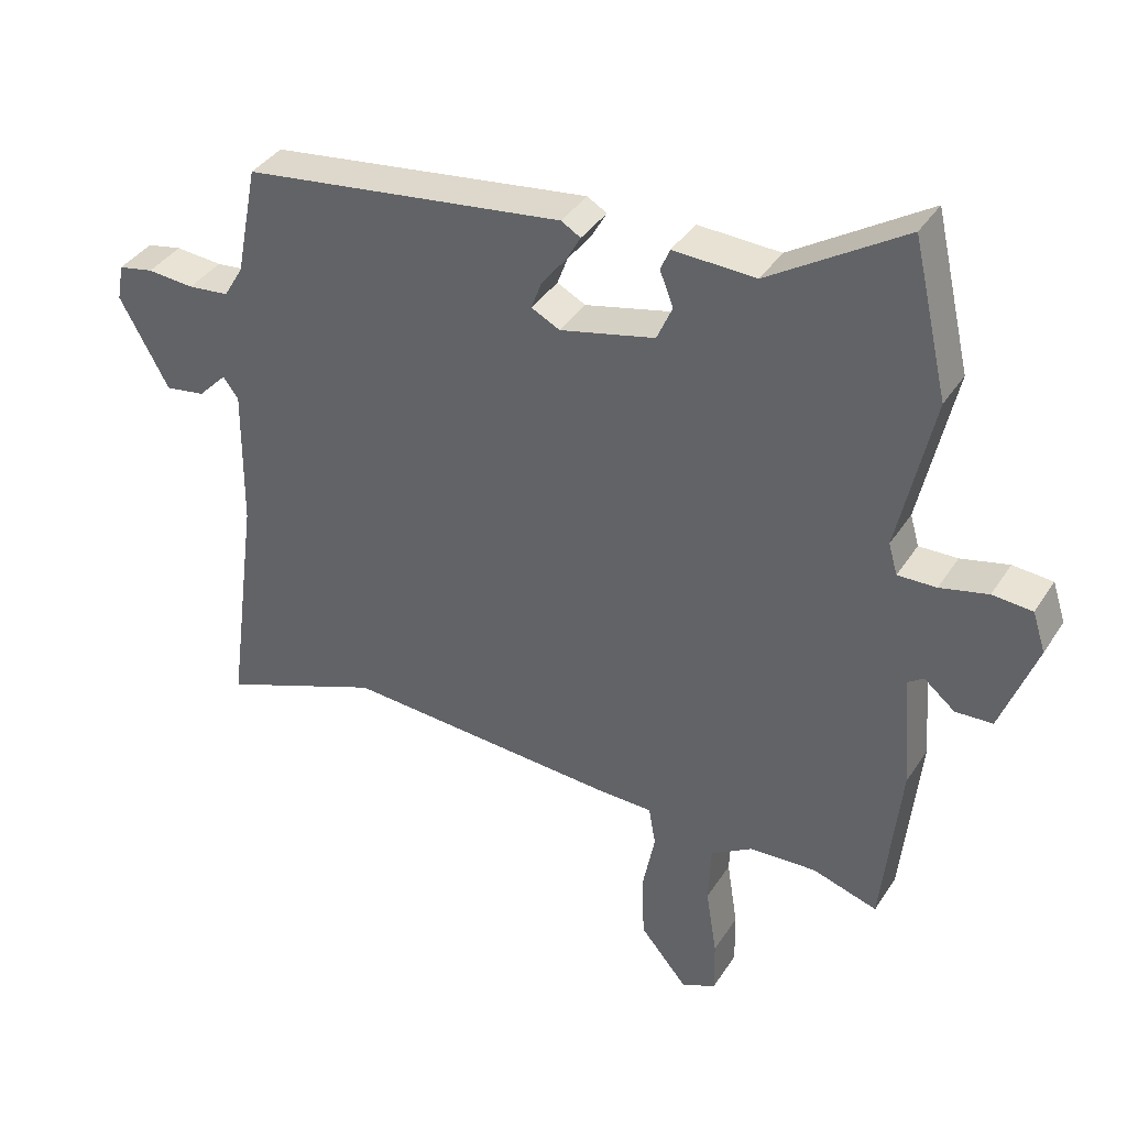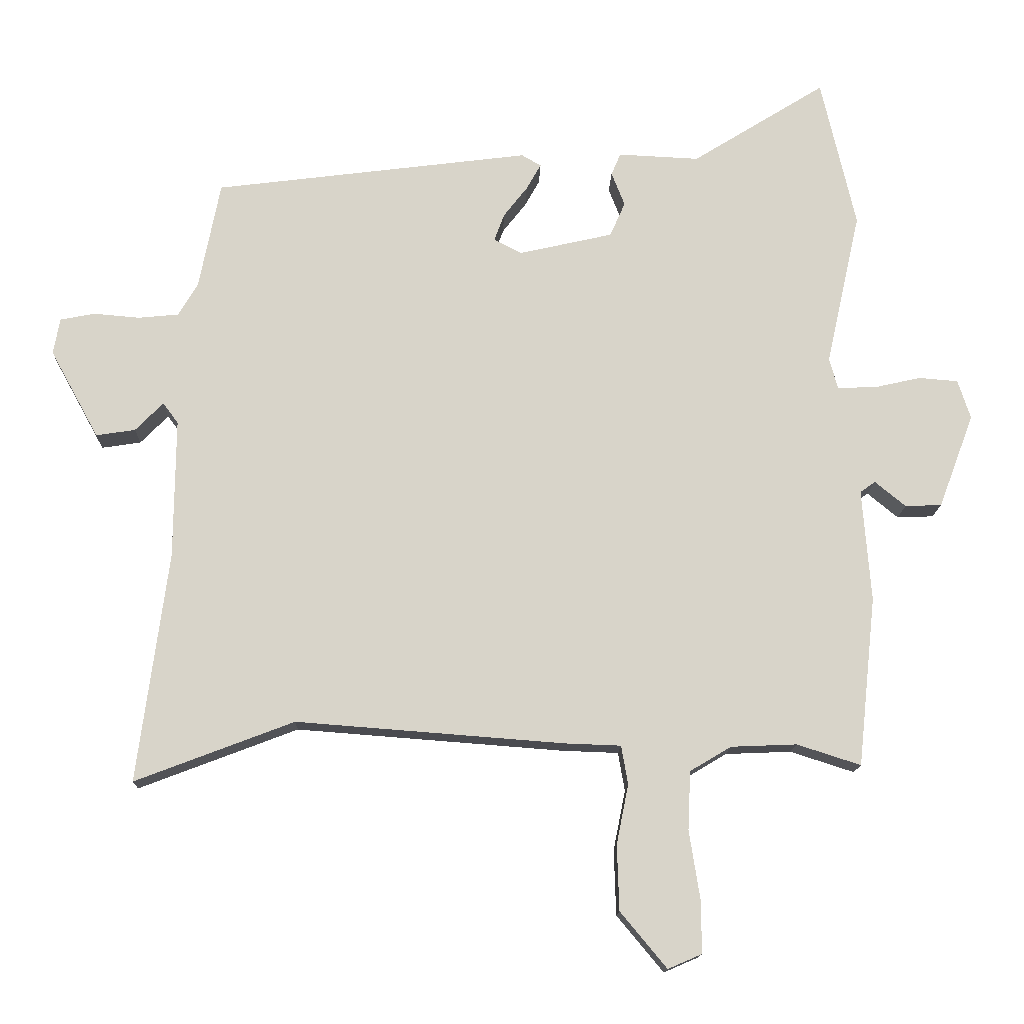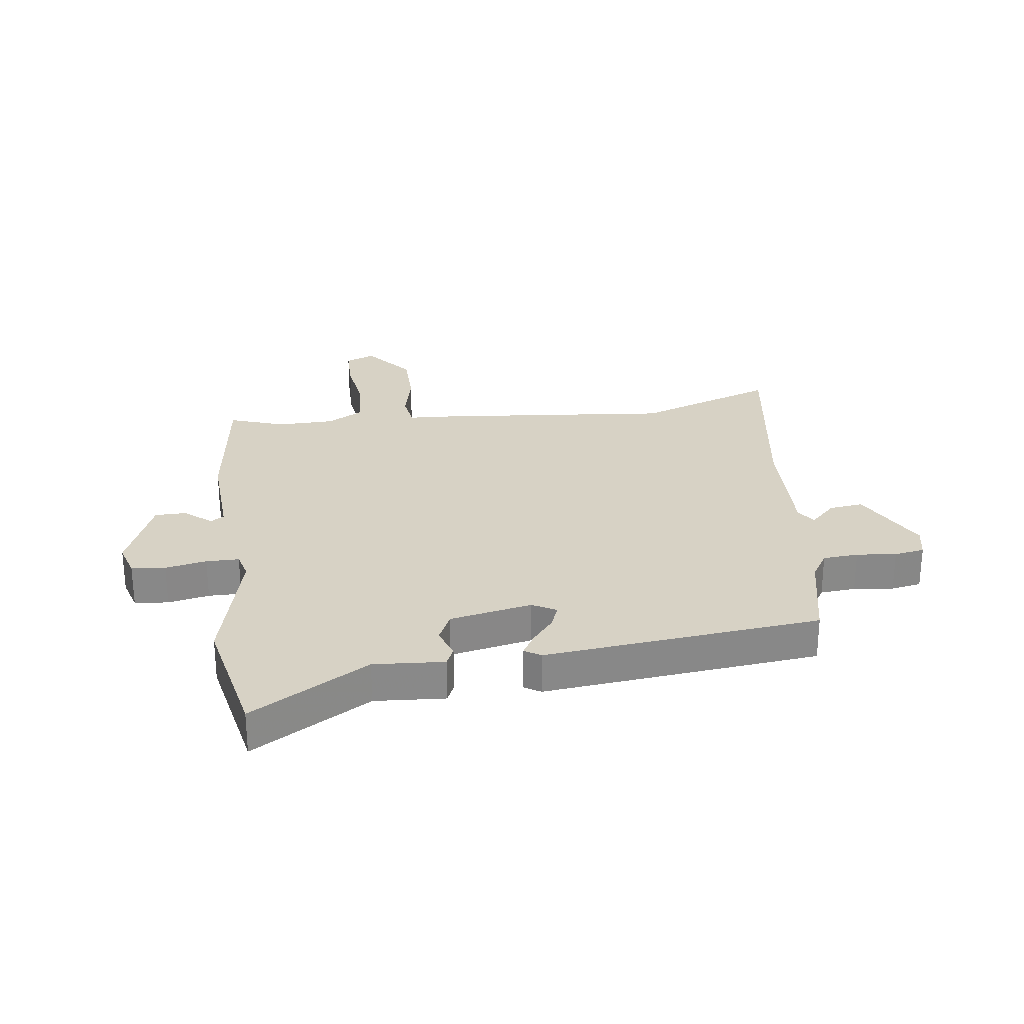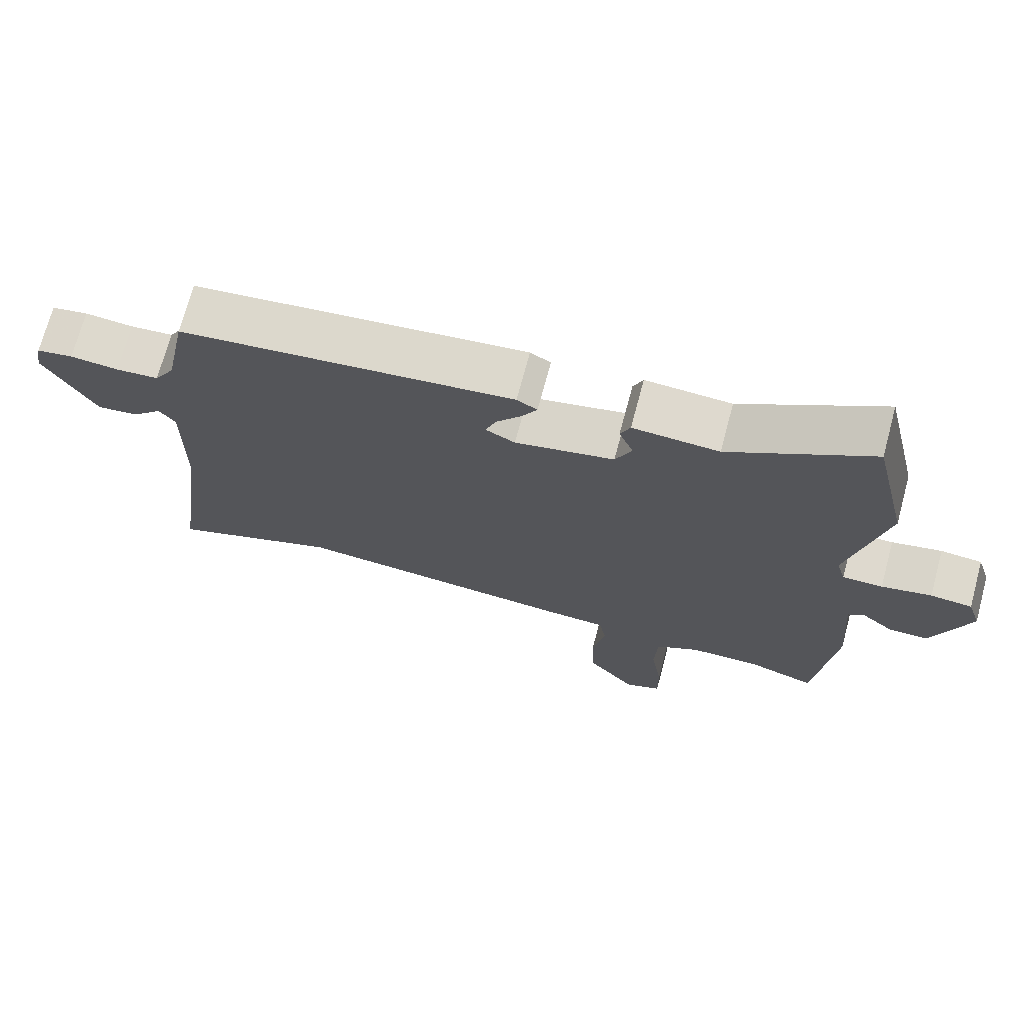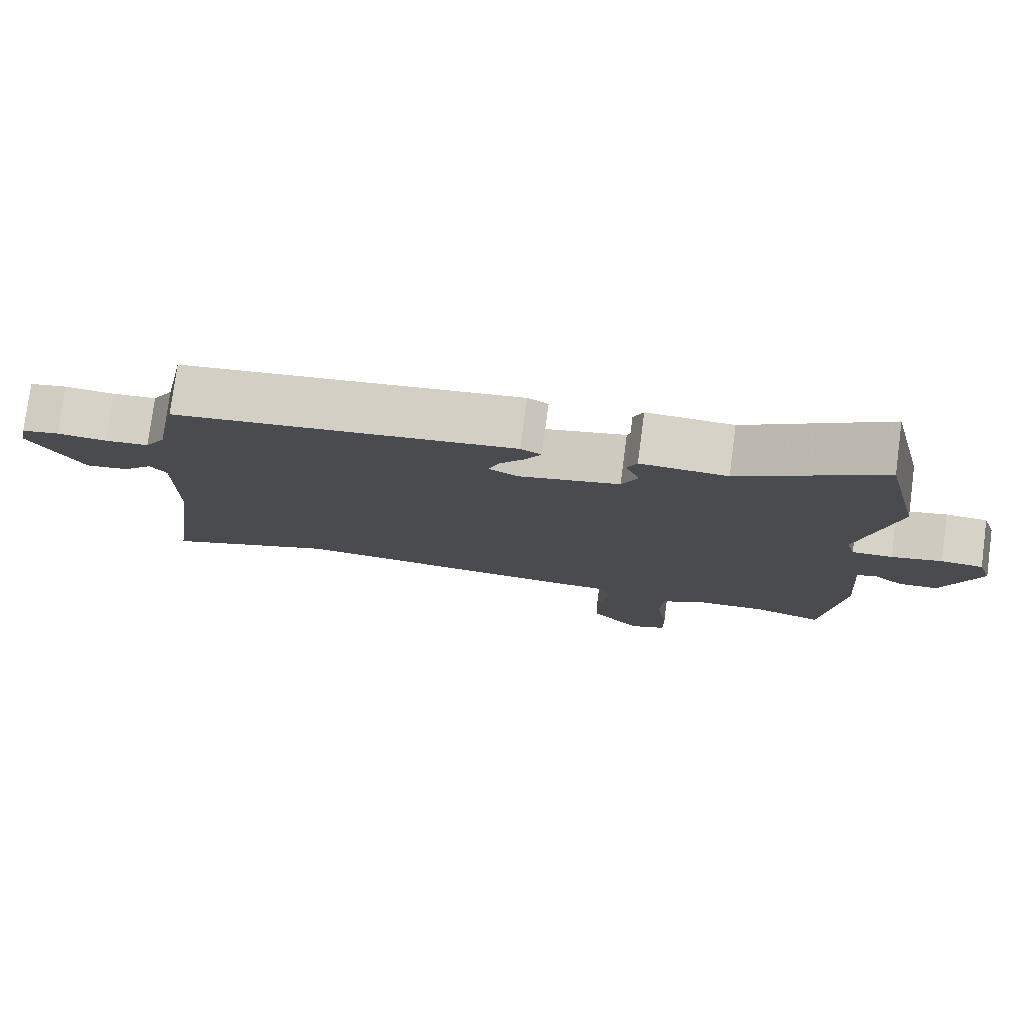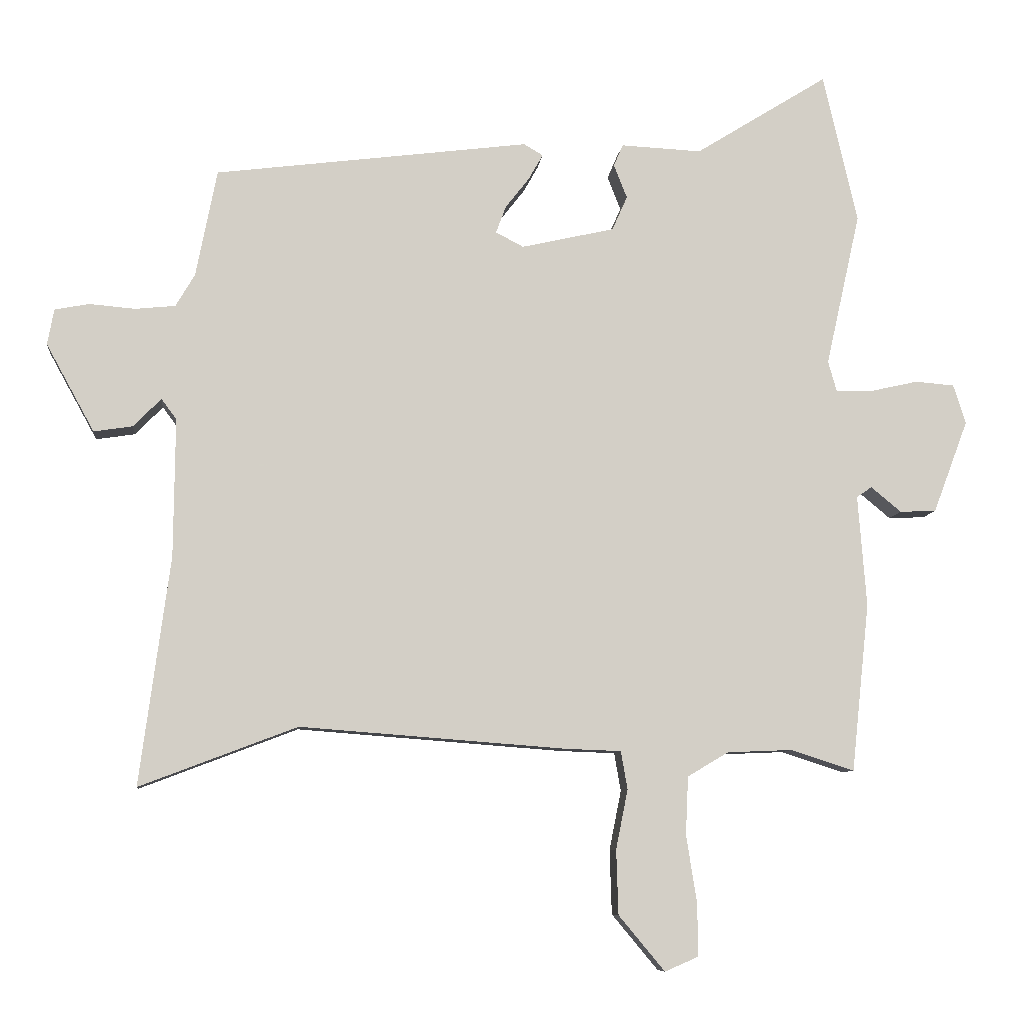
<metadata>
{"format":"obj","ext":"obj","renderer":"f3d","projection":"perspective","resolution":1024,"background":"white","views":[{"elev":37.6,"azim":-151.0,"up":"+Z"},{"elev":-14.5,"azim":178.5,"up":"+Z"},{"elev":27.3,"azim":-6.4,"up":"+Y"},{"elev":71.4,"azim":-165.0,"up":"+Z"},{"elev":78.1,"azim":-172.5,"up":"+Z"},{"elev":-8.2,"azim":174.0,"up":"+Z"}]}
</metadata>
<code>
v -0.53 0.07 0.368
v -0.478 0.07 0.595
v -0.277 0.07 0.47
v -0.155 0.07 0.476
v -0.141 0.07 0.443
v -0.161 0.07 0.392
v -0.138 0.07 0.34
v 0.003 0.07 0.308
v 0.045 0.07 0.33
v 0.03 0.07 0.371
v -0.006 0.07 0.417
v -0.028 0.07 0.456
v 0.001 0.07 0.473
v 0.477 0.07 0.413
v 0.509 0.07 0.25
v 0.538 0.07 0.201
v 0.599 0.07 0.195
v 0.668 0.07 0.201
v 0.72 0.07 0.191
v 0.73 0.07 0.137
v 0.657 0.07 0.004
v 0.598 0.07 0.013
v 0.556 0.07 0.056
v 0.533 0.07 0.025
v 0.535 0.07 -0.185
v 0.581 0.07 -0.531
v 0.342 0.07 -0.44
v -0.062 0.07 -0.471
v -0.146 0.07 -0.474
v -0.156 0.07 -0.532
v -0.138 0.07 -0.622
v -0.141 0.07 -0.72
v -0.211 0.07 -0.804
v -0.262 0.07 -0.782
v -0.261 0.07 -0.702
v -0.245 0.07 -0.6
v -0.249 0.07 -0.512
v -0.311 0.07 -0.475
v -0.41 0.07 -0.471
v -0.506 0.07 -0.502
v -0.533 0.07 -0.247
v -0.52 0.07 -0.078
v -0.543 0.07 -0.062
v -0.589 0.07 -0.1
v -0.644 0.07 -0.098
v -0.697 0.07 0.043
v -0.678 0.07 0.102
v -0.619 0.07 0.107
v -0.548 0.07 0.091
v -0.491 0.07 0.09
v -0.478 0.07 0.136
v -0.53 0 0.368
v -0.478 0 0.595
v -0.277 0 0.47
v -0.155 0 0.476
v -0.141 0 0.443
v -0.161 0 0.392
v -0.138 0 0.34
v 0.003 0 0.308
v 0.045 0 0.33
v 0.03 0 0.371
v -0.006 0 0.417
v -0.028 0 0.456
v 0.001 0 0.473
v 0.477 0 0.413
v 0.509 0 0.25
v 0.538 0 0.201
v 0.599 0 0.195
v 0.668 0 0.201
v 0.72 0 0.191
v 0.73 0 0.137
v 0.657 0 0.004
v 0.598 0 0.013
v 0.556 0 0.056
v 0.533 0 0.025
v 0.535 0 -0.185
v 0.581 0 -0.531
v 0.342 0 -0.44
v -0.062 0 -0.471
v -0.146 0 -0.474
v -0.156 0 -0.532
v -0.138 0 -0.622
v -0.141 0 -0.72
v -0.211 0 -0.804
v -0.262 0 -0.782
v -0.261 0 -0.702
v -0.245 0 -0.6
v -0.249 0 -0.512
v -0.311 0 -0.475
v -0.41 0 -0.471
v -0.506 0 -0.502
v -0.533 0 -0.247
v -0.52 0 -0.078
v -0.543 0 -0.062
v -0.589 0 -0.1
v -0.644 0 -0.098
v -0.697 0 0.043
v -0.678 0 0.102
v -0.619 0 0.107
v -0.548 0 0.091
v -0.491 0 0.09
v -0.478 0 0.136
f 47 48 49
f 46 47 49
f 45 46 49
f 44 45 49
f 43 44 49
f 42 43 49 50
f 42 50 51
f 41 42 51
f 40 41 51
f 39 40 51
f 34 35 36
f 33 34 36
f 32 33 36
f 31 32 36
f 30 31 36
f 29 30 36 37
f 27 28 29
f 25 26 27
f 24 25 27 29
f 29 37 38
f 24 29 38
f 23 24 38
f 21 22 23
f 20 21 23
f 19 20 23
f 18 19 23
f 17 18 23
f 13 14 15
f 12 13 15
f 11 12 15
f 10 11 15
f 9 10 15 16
f 8 9 16
f 3 4 5 6
f 3 6 7
f 2 3 7
f 1 2 7
f 51 1 7
f 38 39 51
f 23 38 51
f 17 23 51
f 16 17 51
f 8 16 51
f 7 8 51
f 100 99 98
f 100 98 97
f 100 97 96
f 100 96 95
f 100 95 94
f 101 100 94 93
f 102 101 93
f 102 93 92
f 102 92 91
f 102 91 90
f 87 86 85
f 87 85 84
f 87 84 83
f 87 83 82
f 87 82 81
f 88 87 81 80
f 80 79 78
f 78 77 76
f 80 78 76 75
f 89 88 80
f 89 80 75
f 89 75 74
f 74 73 72
f 74 72 71
f 74 71 70
f 74 70 69
f 74 69 68
f 66 65 64
f 66 64 63
f 66 63 62
f 66 62 61
f 67 66 61 60
f 67 60 59
f 57 56 55 54
f 58 57 54
f 58 54 53
f 58 53 52
f 58 52 102
f 102 90 89
f 102 89 74
f 102 74 68
f 102 68 67
f 102 67 59
f 102 59 58
f 1 52 53 2
f 2 53 54 3
f 3 54 55 4
f 4 55 56 5
f 5 56 57 6
f 6 57 58 7
f 7 58 59 8
f 8 59 60 9
f 9 60 61 10
f 10 61 62 11
f 11 62 63 12
f 12 63 64 13
f 13 64 65 14
f 14 65 66 15
f 15 66 67 16
f 16 67 68 17
f 17 68 69 18
f 18 69 70 19
f 19 70 71 20
f 20 71 72 21
f 21 72 73 22
f 22 73 74 23
f 23 74 75 24
f 24 75 76 25
f 25 76 77 26
f 26 77 78 27
f 27 78 79 28
f 28 79 80 29
f 29 80 81 30
f 30 81 82 31
f 31 82 83 32
f 32 83 84 33
f 33 84 85 34
f 34 85 86 35
f 35 86 87 36
f 36 87 88 37
f 37 88 89 38
f 38 89 90 39
f 39 90 91 40
f 40 91 92 41
f 41 92 93 42
f 42 93 94 43
f 43 94 95 44
f 44 95 96 45
f 45 96 97 46
f 46 97 98 47
f 47 98 99 48
f 48 99 100 49
f 49 100 101 50
f 50 101 102 51
f 51 102 52 1

</code>
